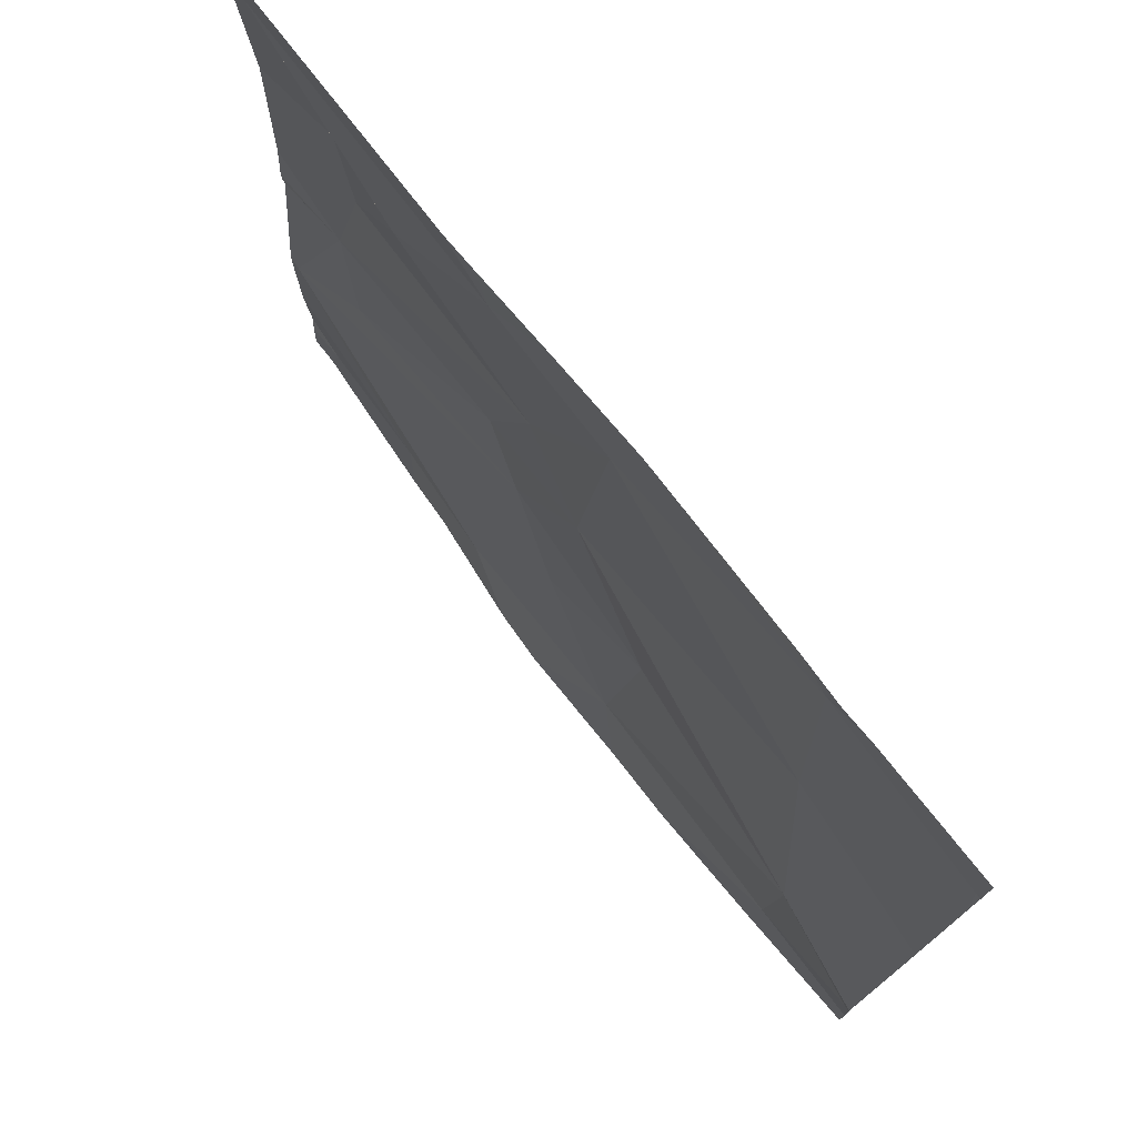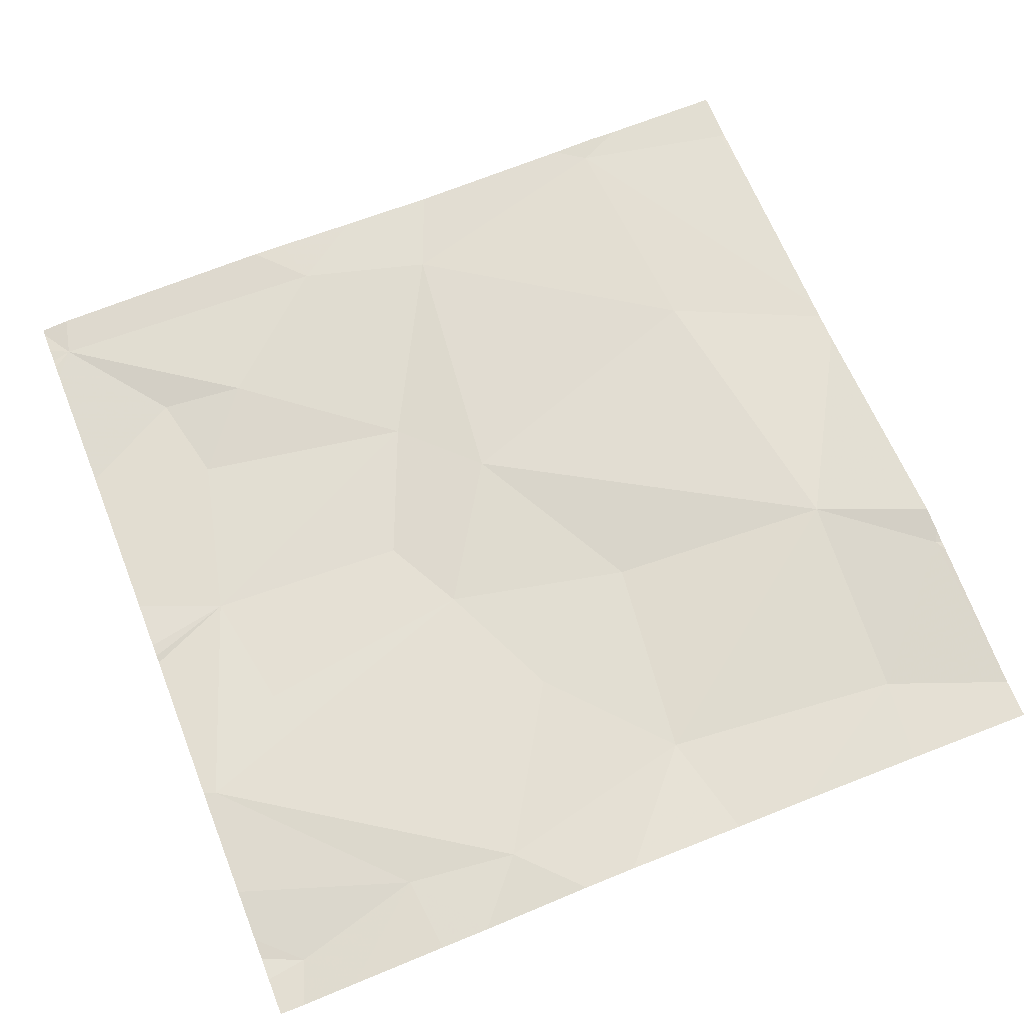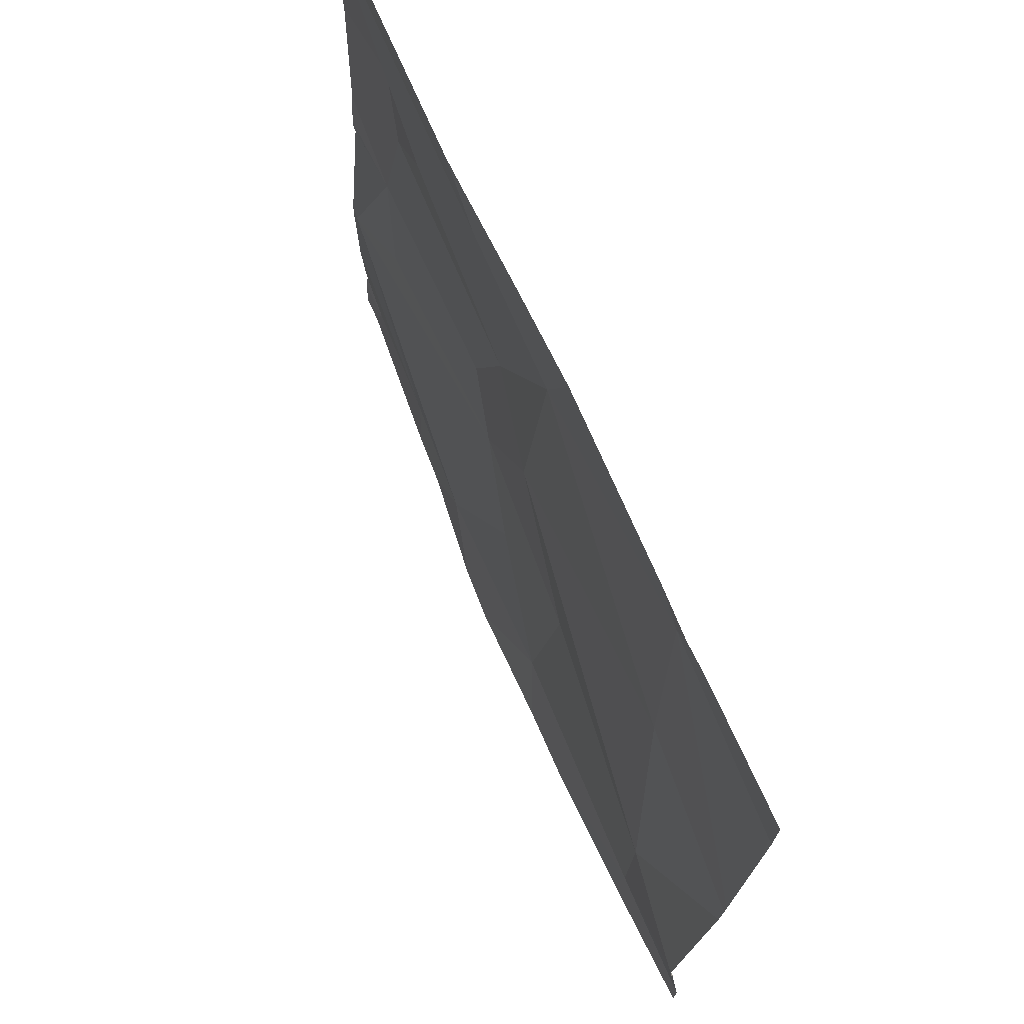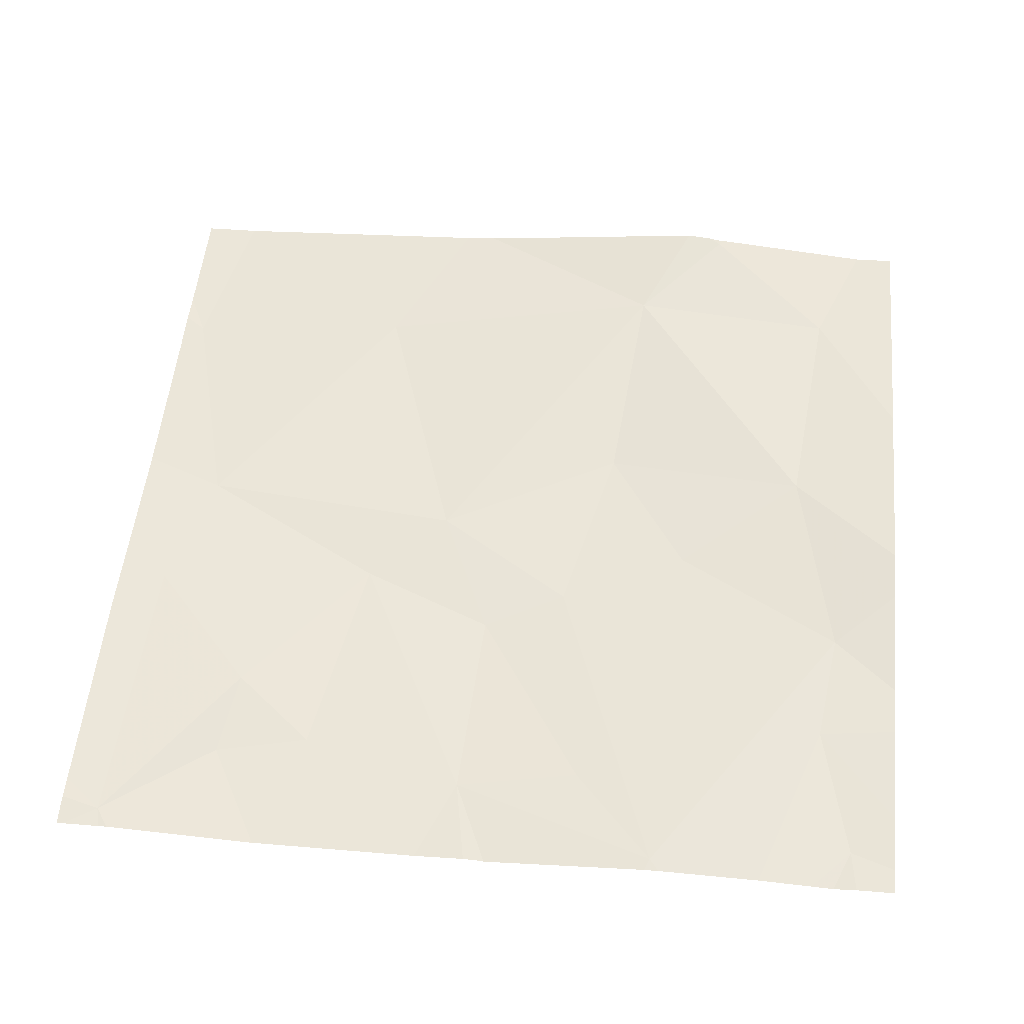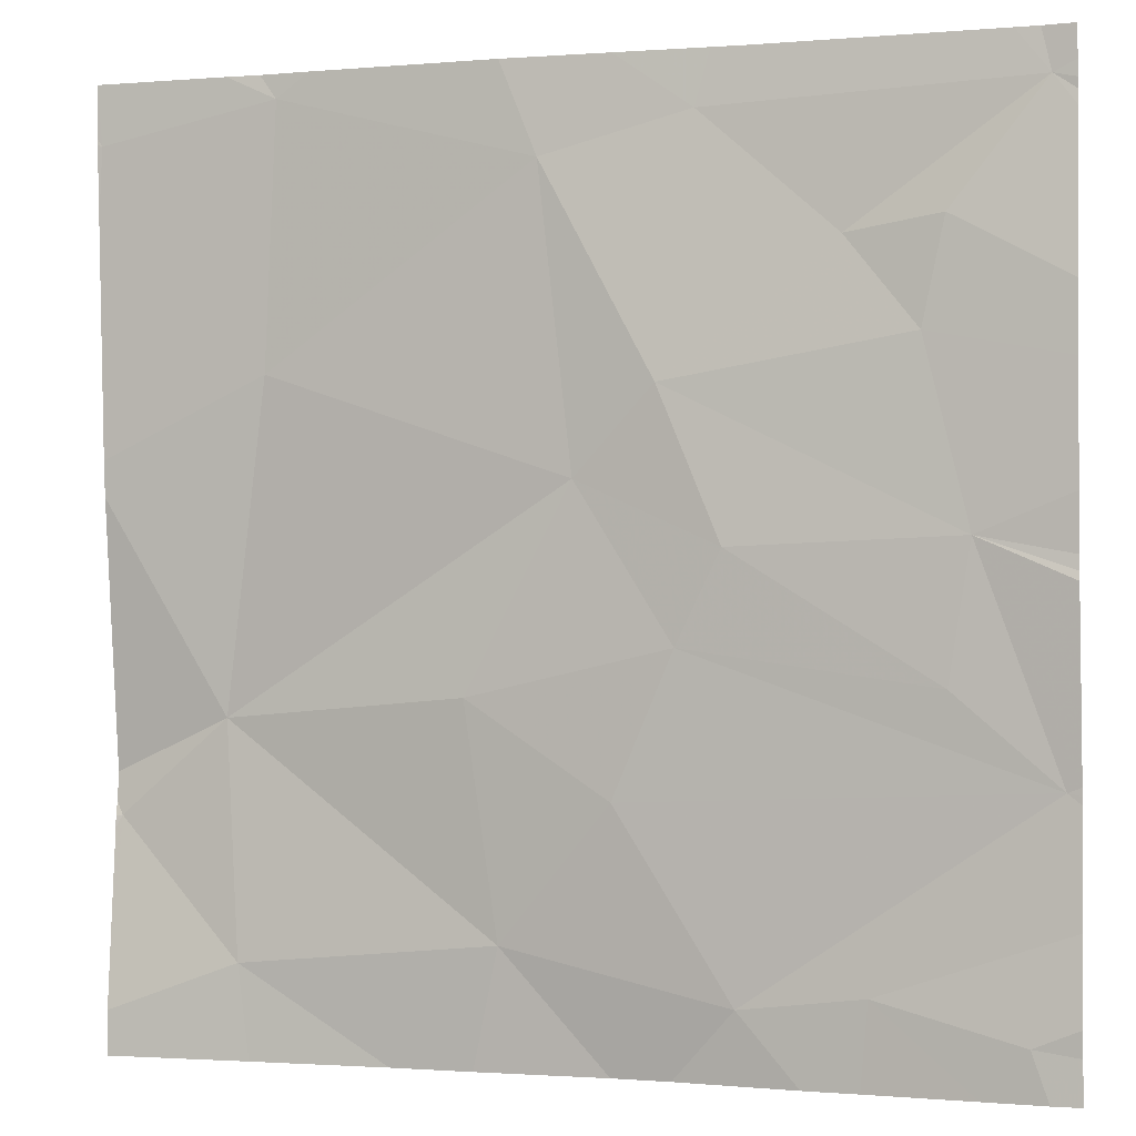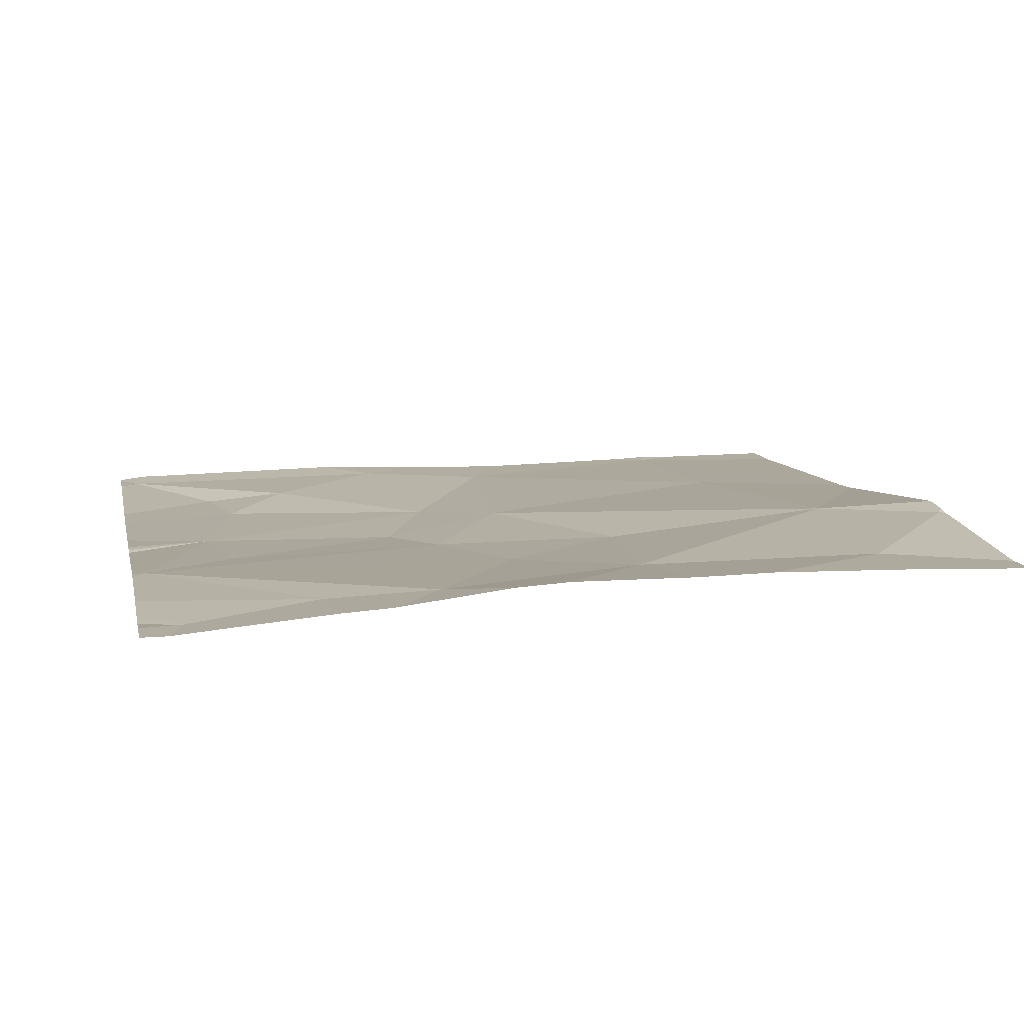
<metadata>
{"format":"obj","ext":"obj","renderer":"f3d","projection":"perspective","resolution":1024,"background":"white","views":[{"elev":76.2,"azim":51.3,"up":"+Y"},{"elev":68.5,"azim":-21.6,"up":"+Z"},{"elev":71.8,"azim":65.5,"up":"+Y"},{"elev":52.7,"azim":-84.3,"up":"+Z"},{"elev":-1.3,"azim":-163.1,"up":"+Y"},{"elev":11.2,"azim":-11.6,"up":"+Z"}]}
</metadata>
<code>
v -76.88 249.4 483.4
v -76.88 249.8 483.4
v -76.88 249.8 483.4
v -78.75 251.2 483.3
v -76.88 251 483.3
v -76.88 251.1 483.3
v -76.88 251.1 483.3
v -78.7 249.4 483.3
v -76.88 250.5 483.3
v -76.88 251.1 483.3
v -78.76 249.9 483.3
v -76.88 250.4 483.3
v -78.6 250.3 483.3
v -76.88 249.9 483.4
v -78.41 249.5 483.3
v -78.12 251.2 483.3
v -78.56 250.1 483.3
v -78.51 250.7 483.3
v -78.56 250.9 483.3
v -78.37 250.9 483.3
v -78.02 250.6 483.3
v -78.15 250.3 483.3
v -78.09 251.1 483.3
v -77.94 251.2 483.3
v -78.05 250.1 483.3
v -77.86 250.5 483.3
v -78.16 249.5 483.3
v -77.93 249.9 483.3
v -77.69 249.6 483.3
v -77.79 251.1 483.3
v -77.72 251.2 483.3
v -77.33 251.2 483.3
v -78.2 251.2 483.3
v -77.64 250 483.3
v -77.26 251.2 483.3
v -77.16 249.5 483.4
v -77.23 250.7 483.3
v -77.13 250 483.4
v -76.9 249.8 483.4
v -76.95 249.3 483.4
v -78.73 249.3 483.3
v -76.89 251.1 483.3
v -78.39 249.3 483.3
v -78.28 249.3 483.3
v -78.61 249.3 483.3
v -78.03 249.3 483.4
v -77.91 249.3 483.4
v -78.79 251.1 483.3
v -78.79 251.2 483.3
v -78.79 251.1 483.3
v -78.79 251.1 483.3
v -78.79 249.5 483.3
v -78.79 249.5 483.3
v -78.79 249.9 483.3
v -78.79 249.9 483.3
v -78.79 250.3 483.3
v -78.79 250.3 483.3
v -78.79 250.3 483.3
v -78.79 249.9 483.3
v -78.79 250.4 483.3
v -78.79 251.2 483.3
v -78.79 249.6 483.3
v -78.79 249.4 483.3
v -78.73 251.2 483.3
v -78.79 250.8 483.3
v -78.79 250.7 483.3
v -78.68 251.2 483.3
v -76.88 250.5 483.3
v -76.88 249.8 483.4
v -77.64 249.3 483.4
v -77.47 249.3 483.4
v -77.18 249.3 483.4
v -76.88 249.3 483.4
v -78.79 249.3 483.3
v -78.79 249.3 483.3
v -77.23 251.2 483.3
v -76.88 251.2 483.3
v -77.21 251.2 483.3
v -76.89 251.2 483.3
v -77.16 251.2 483.3
v -78.78 251.2 483.3
v -78.79 251.2 483.3
f 78 35 80
f 73 1 40
f 69 39 1
f 68 37 12
f 72 36 71
f 76 35 78
f 71 36 70
f 40 36 72
f 3 39 69
f 15 11 59
f 55 13 58
f 11 17 13
f 19 18 20
f 13 21 18
f 13 17 22
f 67 23 33
f 4 19 20
f 41 63 74
f 19 4 51
f 18 19 65
f 15 8 41
f 60 18 66
f 25 17 11
f 52 15 62
f 26 22 25
f 22 26 21
f 22 21 13
f 25 22 17
f 44 15 43
f 21 23 20
f 29 28 27
f 32 35 76
f 23 21 30
f 4 20 23
f 28 25 11
f 21 20 18
f 11 15 27
f 27 28 11
f 25 28 34
f 29 27 46
f 21 26 30
f 24 30 31
f 31 30 35
f 28 29 34
f 31 35 32
f 25 34 26
f 36 29 70
f 37 35 30
f 38 34 29
f 26 34 38
f 26 37 30
f 38 36 39
f 38 29 36
f 37 26 38
f 70 29 47
f 5 35 9
f 24 23 30
f 47 29 46
f 14 39 2
f 16 23 24
f 9 37 68
f 39 36 1
f 37 38 12
f 42 7 77
f 46 27 44
f 43 15 45
f 48 4 49
f 2 39 3
f 49 4 61
f 50 4 48
f 33 23 16
f 51 4 50
f 7 42 6
f 6 42 10
f 52 8 15
f 53 8 52
f 44 27 15
f 54 11 55
f 14 38 39
f 55 11 13
f 56 13 57
f 45 15 41
f 12 38 14
f 57 13 60
f 58 13 56
f 35 42 79
f 59 11 54
f 60 13 18
f 9 35 37
f 61 4 64
f 62 15 59
f 41 8 63
f 63 8 53
f 40 1 36
f 10 42 5
f 67 4 23
f 65 19 51
f 5 42 35
f 66 18 65
f 64 4 67
f 74 63 75
f 79 42 77
f 80 35 79
f 81 61 64
f 82 61 81

</code>
